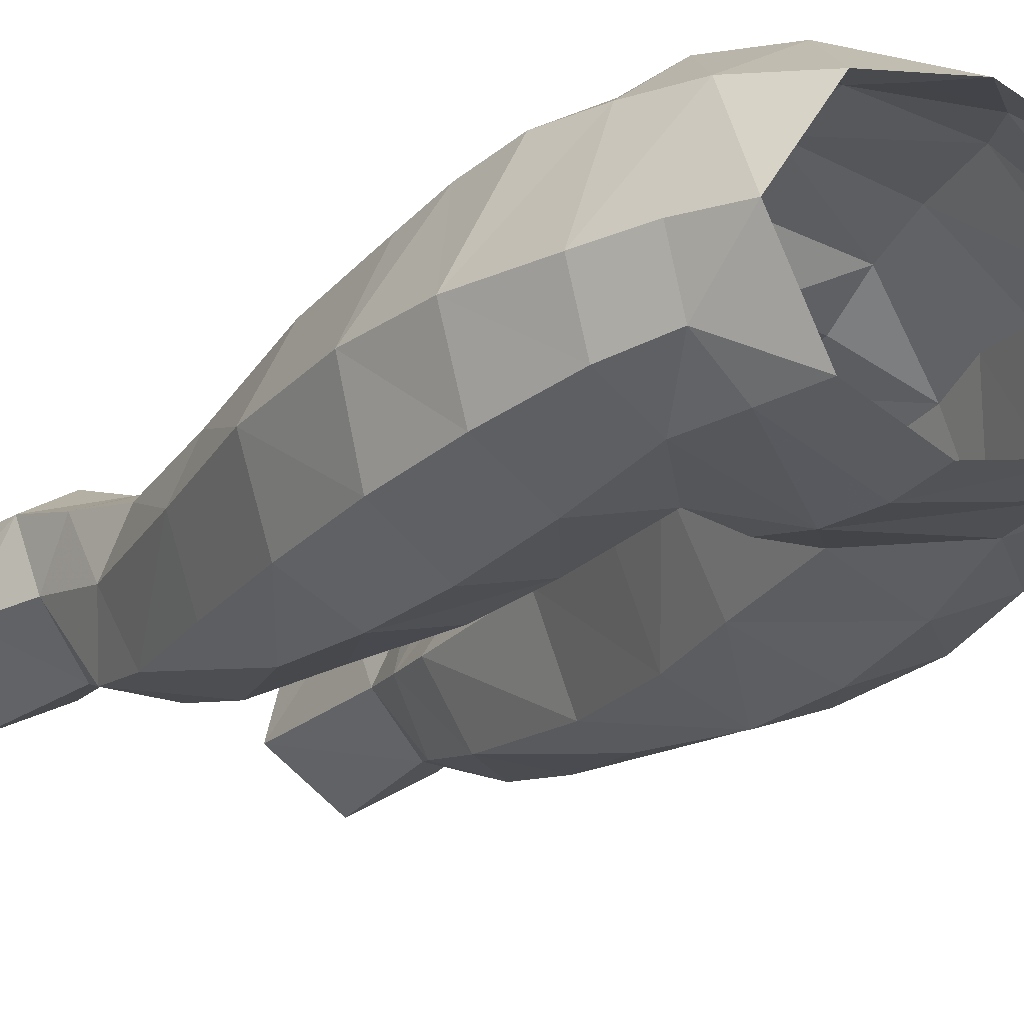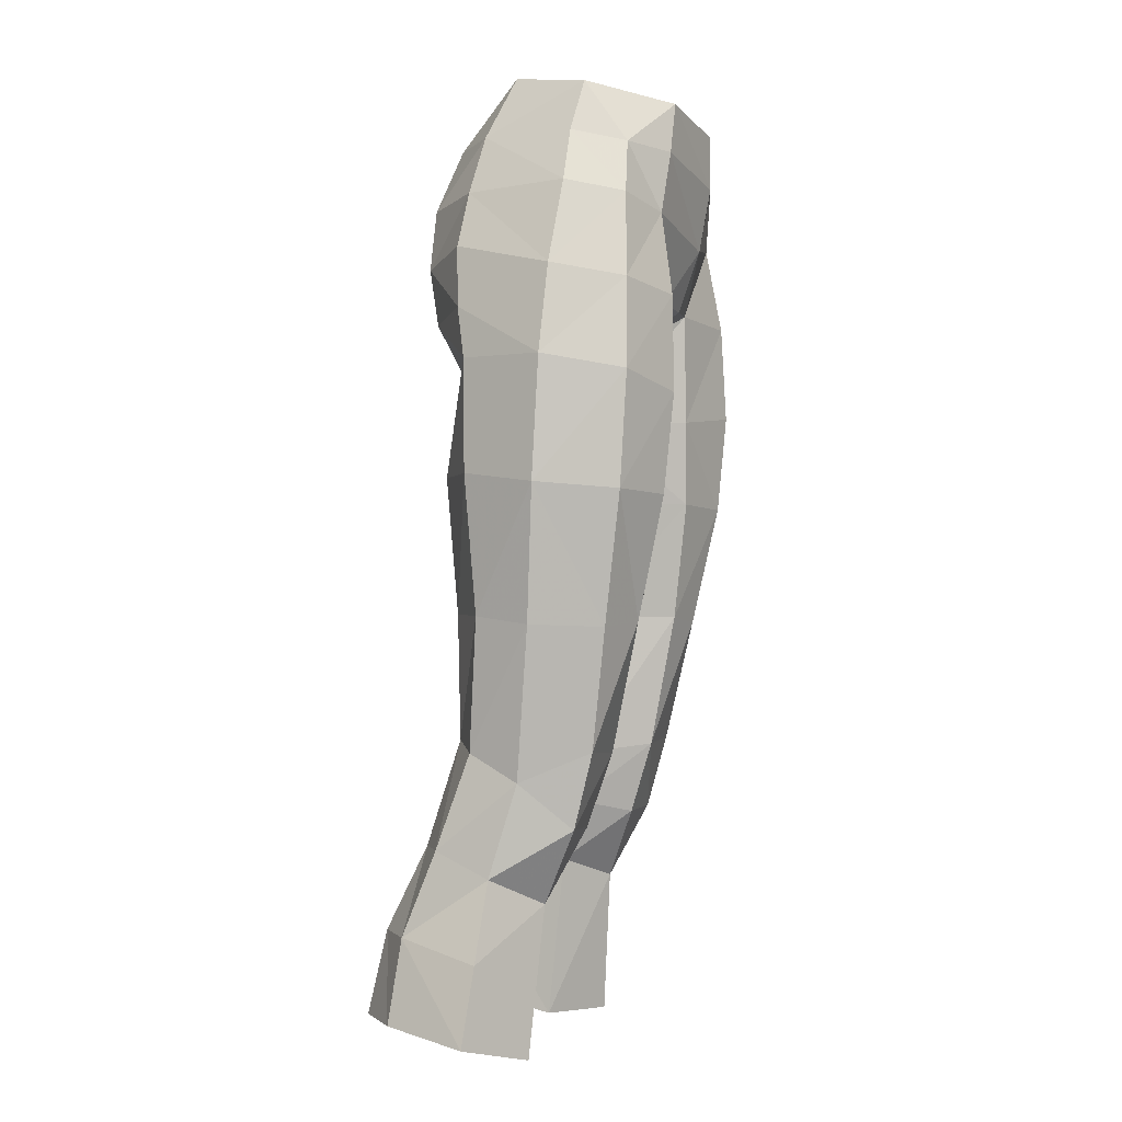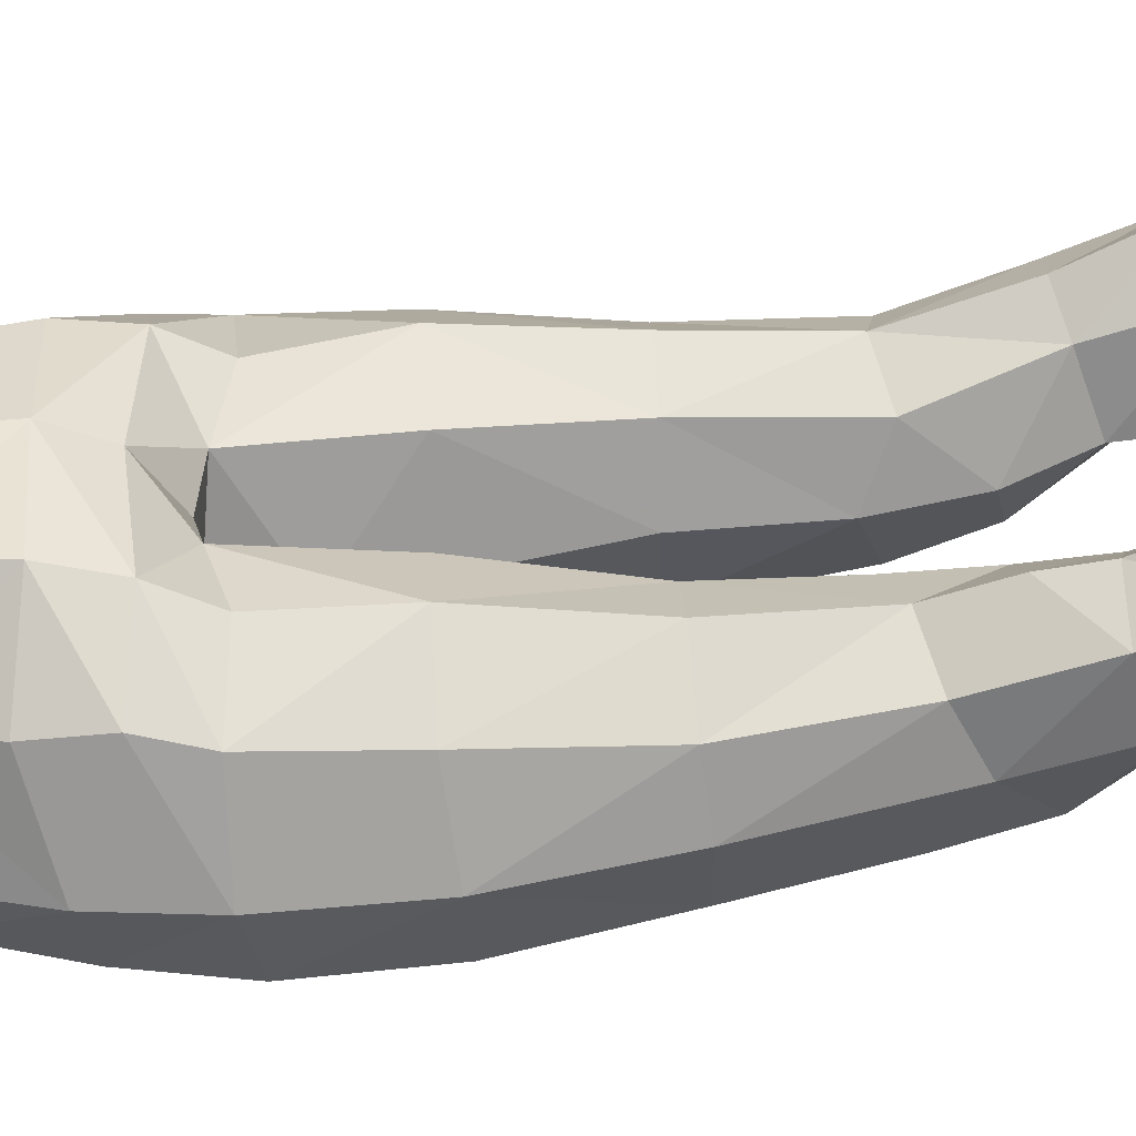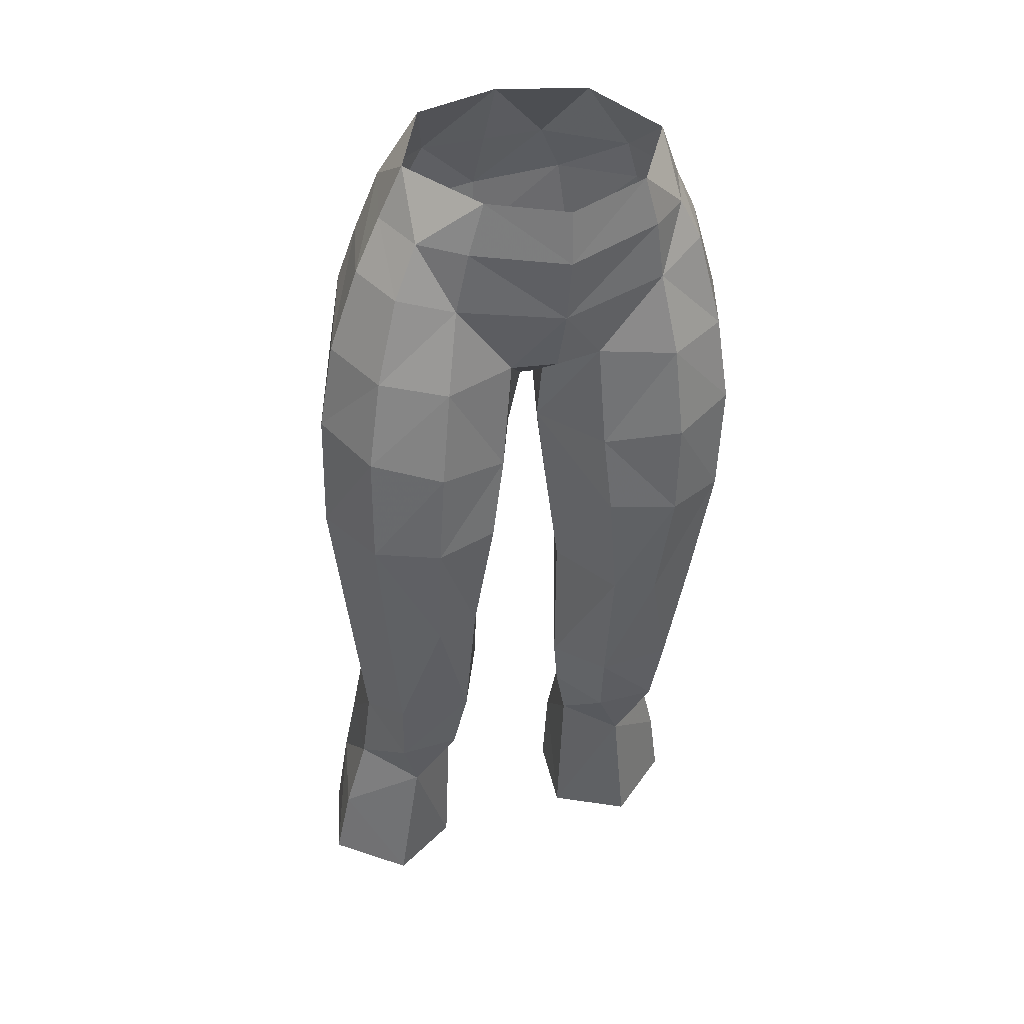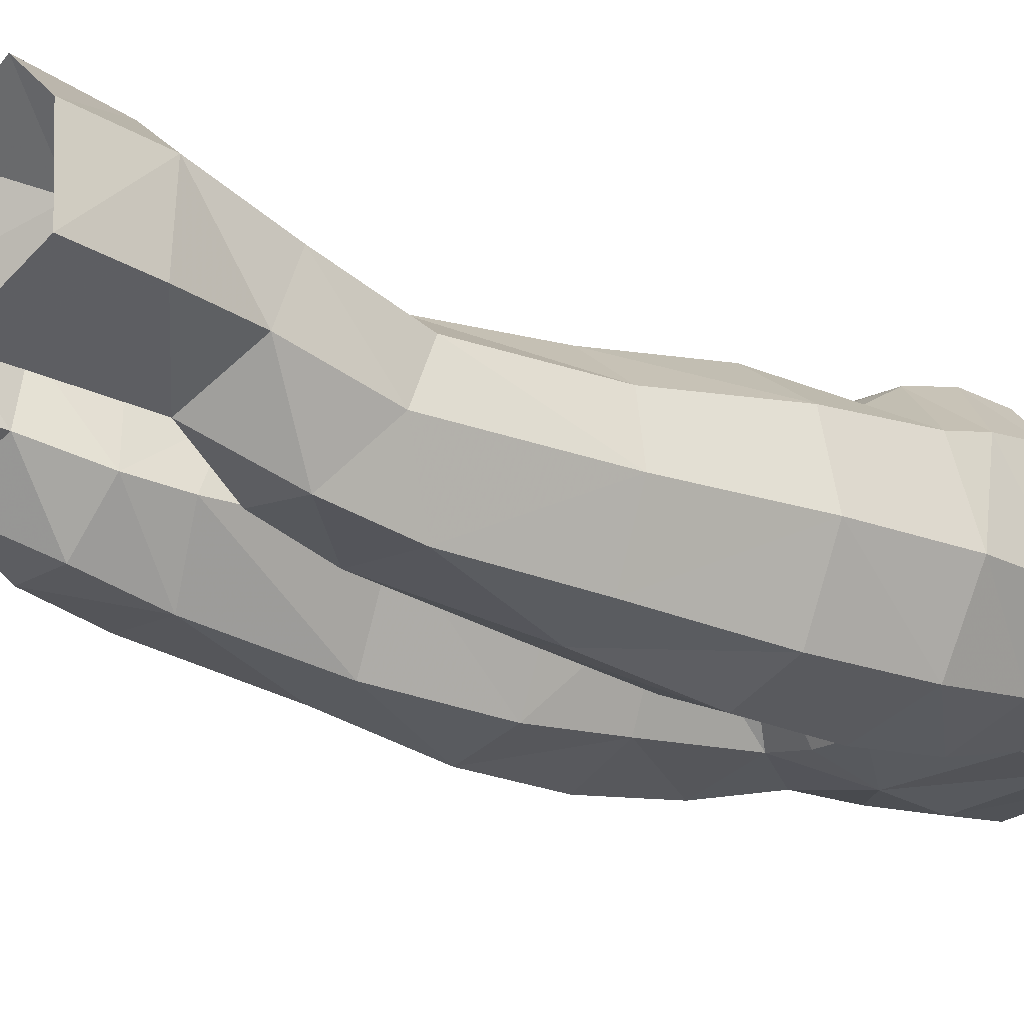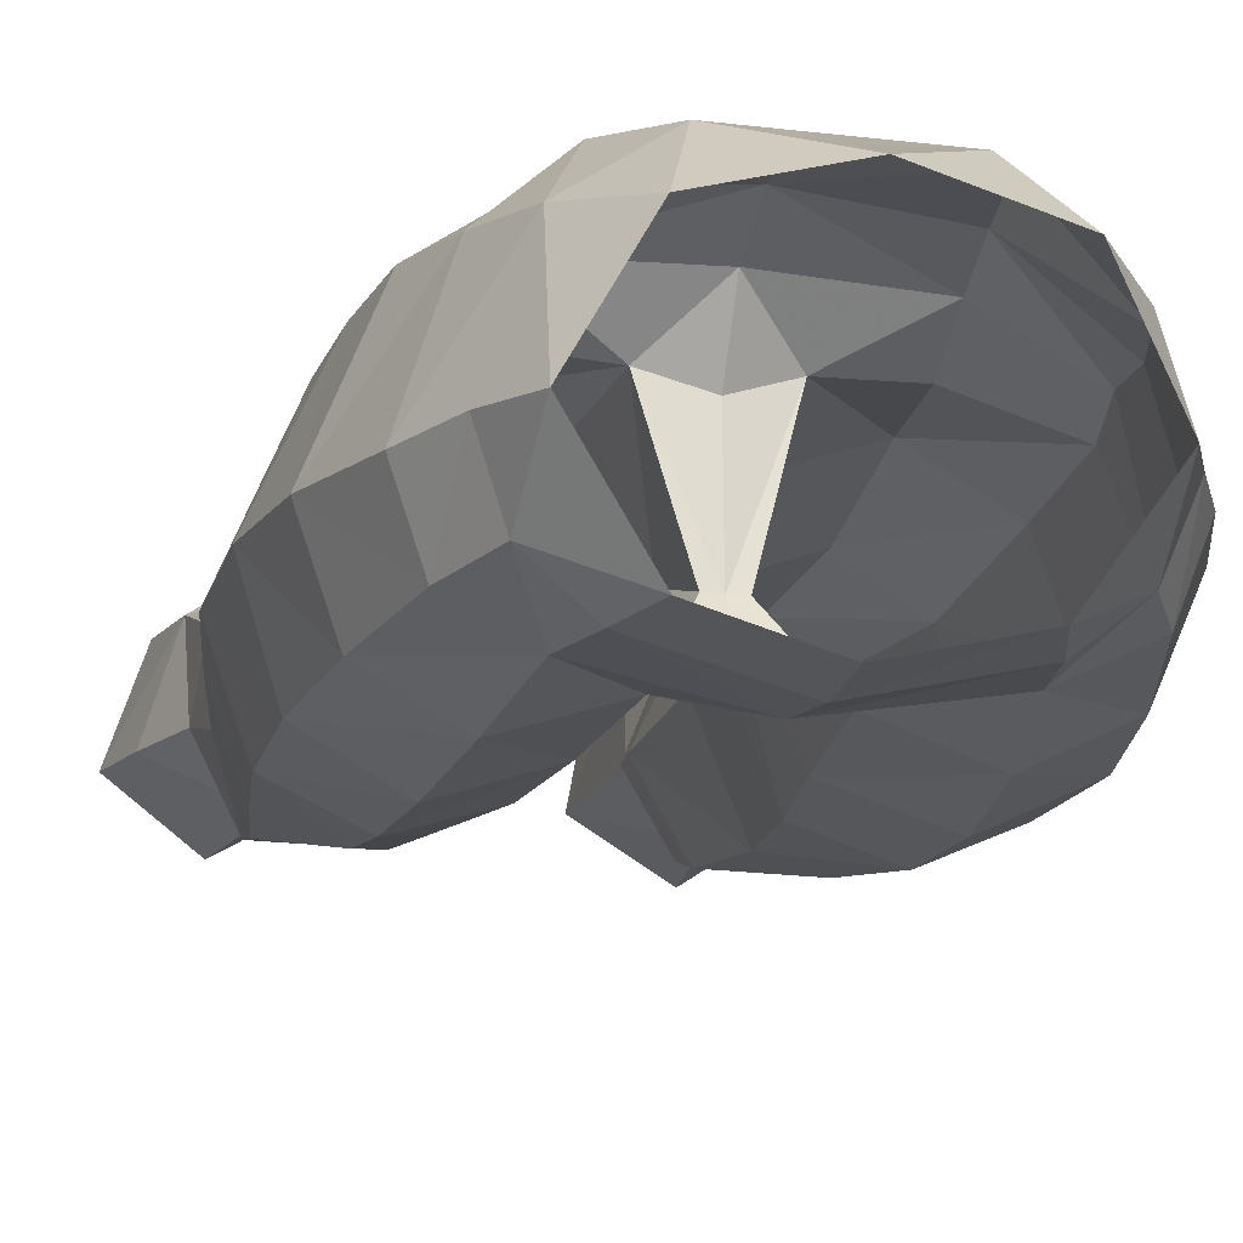
<metadata>
{"format":"obj","ext":"obj","renderer":"f3d","projection":"perspective","resolution":1024,"background":"white","views":[{"elev":-26.9,"azim":-31.4,"up":"+Y"},{"elev":-2.0,"azim":-74.7,"up":"+Z"},{"elev":39.5,"azim":87.0,"up":"+Y"},{"elev":32.8,"azim":-21.6,"up":"+Z"},{"elev":-12.9,"azim":-128.5,"up":"+Y"},{"elev":-18.4,"azim":-13.2,"up":"+Y"}]}
</metadata>
<code>
g dancer_trousers_female_170006
v 6.546 3.859 25.32
v 4.879 4.995 25.36
v 4.686 3.552 28.37
v 6.419 2.668 28.35
v 5.071 5.639 22.36
v 3.202 3.964 21.79
v 3.299 3.704 24.87
v 4.74 -0.8183 26.42
v 2.758 0.529 27.2
v 2.766 1.137 21.22
v 5.394 -0.4132 21.08
v 4.003 -4.891 50.79
v 4.492 -5.384 47.77
v 6.769 -4.285 48.13
v 5.893 -4.069 51.67
v 4.819 -5.507 44.31
v 4.894 -5.15 40.75
v 7.152 -4.133 40.84
v 7.239 -4.394 44.9
v 0.5984 -1.224 43.8
v 1.59 2.14 45.91
v 1.984 2.032 41.38
v 1.046 -1.038 40.92
v 2.071 -4.48 43.95
v 1.752 -4.498 47.94
v 6.986 1.49 45.48
v 4.088 2.463 45.3
v 4.092 3.386 47.06
v 6.698 1.802 47.33
v 0.4474 -2.096 46.31
v -0.005129 -2.119 46.28
v -0.005129 1.532 46.18
v 0.4474 -2.096 46.31
v -0.005129 -4.649 47.84
v -0.005129 -2.119 46.28
v -0.005129 -5.428 50.06
v 0.5984 -1.224 43.8
v 5.589 0.9036 52.16
v 6.439 1.437 49.48
v 3.899 3.765 49.14
v 3.432 3.61 51.91
v -0.005131 4.156 49.2
v -0.005131 4.043 51.57
v -0.00513 2.827 53.8
v 2.439 2.992 53.75
v 5.04 0.5973 53.7
v 4.442 2.389 32.27
v 4.563 3.188 30.09
v 2.941 2.042 30.13
v 2.678 1.688 32.75
v 2.653 1.654 36.62
v 4.672 2.426 36.61
v 5.683 -2.129 29.11
v 5.897 -2.846 31.82
v 3.117 -2.863 31.68
v 3.394 -2.014 29.05
v 6.598 -0.3408 30.76
v 7.476 -0.958 36.23
v 6.544 -3.452 36.15
v 6.805 1.084 36.51
v 6.246 1.482 31.75
v 1.77 -0.707 36.61
v 7.073 1.43 41.46
v 8.21 -1.321 41.06
v 4.52 2.904 41.49
v 1.844 -0.4272 31.36
v 3.038 -3.805 36.55
v 1.77 -0.707 36.61
v 4.65 -4.179 36.35
v 2.467 -4.403 40.84
v 1.844 -0.4272 31.36
v 1.046 -1.038 40.92
v 8.233 -1.566 45.4
v 7.75 -1.768 48.55
v 6.599 -2.073 51.96
v 5.826 -2.042 53.52
v 5.107 -3.923 53.16
v 3.044 -5.192 54.87
v -0.005128 -5.836 54.33
v -0.005129 -5.853 52.36
v 3.599 -5.139 53.01
v 6.905 4.25 22.3
v 3.395 2.647 27.96
v -0.005131 3.405 47.42
v 7.405 0.9351 24.59
v 7.895 1.249 21.78
v -6.556 3.859 25.32
v -6.43 2.668 28.35
v -4.697 3.552 28.37
v -4.89 4.995 25.36
v -5.081 5.639 22.36
v -3.31 3.704 24.87
v -3.212 3.964 21.79
v -4.751 -0.8183 26.42
v -5.404 -0.4132 21.08
v -2.776 1.137 21.22
v -2.769 0.529 27.2
v -4.013 -4.891 50.79
v -5.974 -4.062 51.21
v -6.779 -4.285 48.13
v -4.502 -5.384 47.77
v -4.829 -5.507 44.31
v -7.249 -4.394 44.9
v -7.162 -4.133 40.84
v -4.904 -5.15 40.75
v -0.6087 -1.224 43.8
v -1.057 -1.038 40.92
v -1.994 2.032 41.38
v -1.567 2.061 45.87
v -2.081 -4.48 43.95
v -1.762 -4.498 47.94
v -6.996 1.49 45.48
v -6.708 1.802 47.33
v -4.103 3.385 47.06
v -4.098 2.461 45.29
v -0.4577 -2.096 46.31
v -0.4577 -2.096 46.31
v -0.6087 -1.224 43.8
v -5.579 1.744 51.54
v -3.592 3.631 51.33
v -3.909 3.764 49.14
v -6.292 1.948 49.52
v -7.761 -1.768 48.55
v -6.764 -2.038 51.59
v -2.45 2.992 53.74
v -4.748 1.394 53.68
v -5.836 -2.04 53.52
v -5.009 -2.337 55.44
v -3.371 0.636 56.1
v -4.435 2.406 32.13
v -2.597 1.521 31.67
v -3.405 2.647 27.96
v -4.682 2.426 36.61
v -2.663 1.654 36.62
v -5.693 -2.129 29.11
v -3.404 -2.014 29.05
v -3.127 -2.863 31.68
v -5.908 -2.846 31.82
v -6.257 1.482 31.75
v -6.554 -3.453 36.15
v -7.487 -0.958 36.23
v -6.608 -0.3409 30.76
v -6.816 1.084 36.51
v -1.78 -0.707 36.61
v -8.22 -1.321 41.06
v -7.083 1.43 41.46
v -4.53 2.904 41.49
v -1.885 -0.5738 32.47
v -1.78 -0.707 36.61
v -3.048 -3.805 36.55
v -4.66 -4.179 36.35
v -2.477 -4.403 40.84
v -1.885 -0.5738 32.47
v -1.057 -1.038 40.92
v -8.244 -1.566 45.4
v -5.117 -3.922 53.17
v -3.054 -5.192 54.87
v -3.609 -5.138 53.01
v -6.915 4.25 22.3
v -7.416 0.935 24.59
v -7.905 1.249 21.78
v 6.631 0.6856 27.43
v 2.766 1.137 21.22
v -0.005129 1.56 56.21
v 3.361 0.636 56.1
v 2.108 -0.1291 29.51
v 2.108 -0.1291 29.51
v 4.998 -2.337 55.44
v 2.758 0.529 27.2
v -6.641 0.6856 27.43
v -2.776 1.137 21.22
v -2.119 -0.1291 29.51
v -2.119 -0.1291 29.51
v -2.769 0.529 27.2
f 1 2 3
f 3 4 1
f 5 6 7
f 7 2 5
f 8 9 10
f 10 11 8
f 12 13 14
f 14 15 12
f 16 17 18
f 18 19 16
f 20 21 22
f 22 23 20
f 24 16 13
f 13 25 24
f 26 27 28
f 28 29 26
f 21 30 31
f 31 32 21
f 33 25 34
f 34 35 33
f 25 12 36
f 36 34 25
f 25 33 37
f 37 24 25
f 38 39 40
f 40 41 38
f 42 43 41
f 41 40 42
f 43 44 45
f 45 41 43
f 46 38 41
f 41 45 46
f 47 48 49
f 49 50 47
f 47 50 51
f 51 52 47
f 53 54 55
f 55 56 53
f 54 57 58
f 58 59 54
f 47 52 60
f 60 61 47
f 22 51 62
f 62 23 22
f 60 63 64
f 64 58 60
f 65 22 21
f 21 27 65
f 66 55 67
f 67 68 66
f 65 52 51
f 51 22 65
f 69 59 18
f 18 17 69
f 67 69 17
f 17 70 67
f 63 60 52
f 52 65 63
f 50 71 62
f 62 51 50
f 61 60 58
f 58 57 61
f 68 67 70
f 70 72 68
f 63 26 73
f 73 64 63
f 13 16 19
f 19 14 13
f 17 16 24
f 24 70 17
f 65 27 26
f 26 63 65
f 37 72 70
f 70 24 37
f 74 75 15
f 15 14 74
f 19 18 64
f 64 73 19
f 76 77 15
f 15 75 76
f 64 18 59
f 59 58 64
f 14 19 73
f 73 74 14
f 78 79 80
f 80 81 78
f 36 12 81
f 81 80 36
f 2 1 82
f 82 5 2
f 2 7 83
f 83 3 2
f 28 84 42
f 42 40 28
f 29 28 40
f 40 39 29
f 29 74 73
f 73 26 29
f 85 8 11
f 11 86 85
f 87 88 89
f 89 90 87
f 91 90 92
f 92 93 91
f 94 95 96
f 96 97 94
f 98 99 100
f 100 101 98
f 102 103 104
f 104 105 102
f 106 107 108
f 108 109 106
f 110 111 101
f 101 102 110
f 112 113 114
f 114 115 112
f 109 32 31
f 31 116 109
f 117 35 34
f 34 111 117
f 111 34 36
f 36 98 111
f 111 110 118
f 118 117 111
f 119 120 121
f 121 122 119
f 120 43 42
f 42 121 120
f 123 124 119
f 119 122 123
f 43 120 125
f 125 44 43
f 126 125 120
f 120 119 126
f 124 127 126
f 126 119 124
f 126 127 128
f 128 129 126
f 130 131 132
f 132 89 130
f 130 133 134
f 134 131 130
f 135 136 137
f 137 138 135
f 130 89 88
f 88 139 130
f 138 140 141
f 141 142 138
f 130 139 143
f 143 133 130
f 108 107 144
f 144 134 108
f 143 141 145
f 145 146 143
f 147 115 109
f 109 108 147
f 148 149 150
f 150 137 148
f 147 108 134
f 134 133 147
f 151 105 104
f 104 140 151
f 150 152 105
f 105 151 150
f 146 147 133
f 133 143 146
f 153 131 134
f 134 144 153
f 139 142 141
f 141 143 139
f 149 154 152
f 152 150 149
f 146 145 155
f 155 112 146
f 101 100 103
f 103 102 101
f 105 152 110
f 110 102 105
f 147 146 112
f 112 115 147
f 118 110 152
f 152 154 118
f 99 124 123
f 123 100 99
f 103 155 145
f 145 104 103
f 127 124 99
f 99 156 127
f 145 141 140
f 140 104 145
f 100 123 155
f 155 103 100
f 80 79 157
f 157 158 80
f 36 80 158
f 158 98 36
f 90 91 159
f 159 87 90
f 90 89 132
f 132 92 90
f 42 84 114
f 114 121 42
f 113 122 121
f 121 114 113
f 113 112 155
f 155 123 113
f 160 161 95
f 95 94 160
f 38 46 76
f 76 75 38
f 74 39 38
f 38 75 74
f 83 49 48
f 48 3 83
f 162 8 85
f 163 7 6
f 162 1 4
f 74 29 39
f 27 21 28
f 12 25 13
f 45 44 164
f 78 81 77
f 46 45 165
f 4 61 57
f 166 49 83
f 55 167 56
f 56 8 53
f 61 48 47
f 8 162 53
f 53 57 54
f 69 55 54
f 66 167 55
f 9 8 56
f 162 57 53
f 162 4 57
f 165 45 164
f 15 77 12
f 21 20 30
f 71 50 166
f 76 168 77
f 168 78 77
f 69 54 59
f 67 55 69
f 167 9 56
f 83 169 166
f 77 81 12
f 162 85 1
f 86 82 1
f 169 83 7
f 163 169 7
f 85 86 1
f 170 160 94
f 171 93 92
f 170 88 87
f 123 122 113
f 115 114 109
f 98 101 111
f 125 164 44
f 157 156 158
f 126 129 125
f 88 142 139
f 172 132 131
f 137 136 173
f 136 135 94
f 94 135 170
f 135 138 142
f 151 138 137
f 148 137 173
f 97 136 94
f 170 135 142
f 170 142 88
f 129 164 125
f 99 98 156
f 109 116 106
f 153 172 131
f 127 156 128
f 128 156 157
f 151 140 138
f 150 151 137
f 173 136 97
f 132 172 174
f 156 98 158
f 170 87 160
f 161 87 159
f 174 92 132
f 171 92 174
f 160 87 161
f 21 32 84
f 21 84 28
f 84 32 109
f 114 84 109
f 168 76 46
f 165 168 46
f 61 4 48
f 166 50 49
f 4 3 48

</code>
